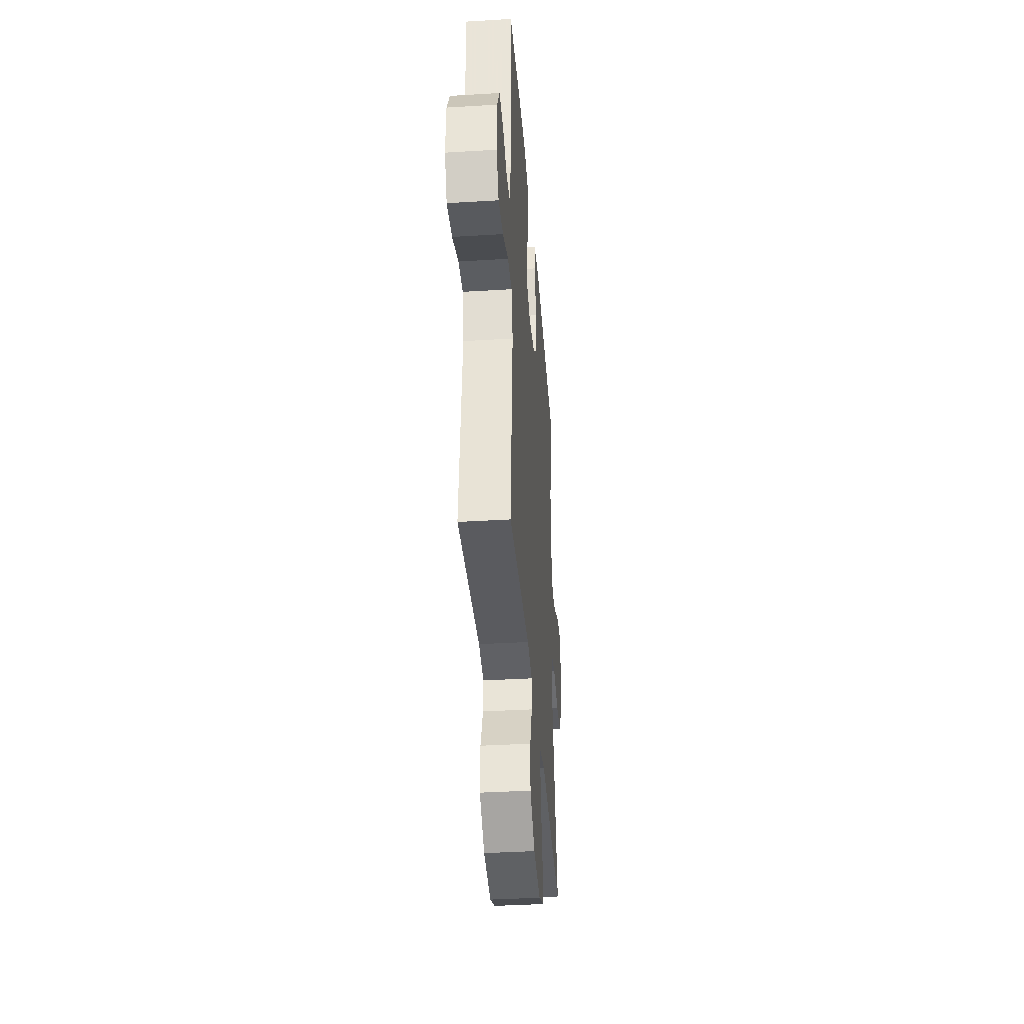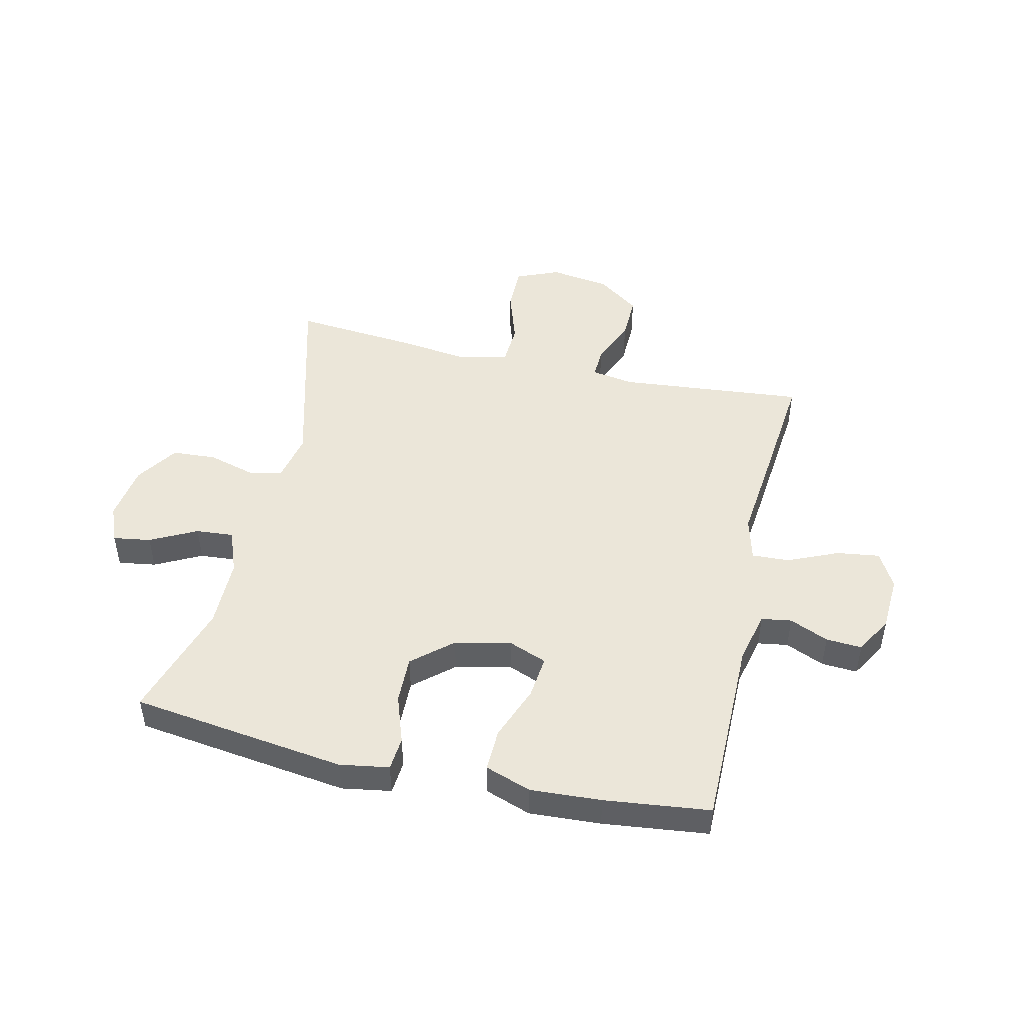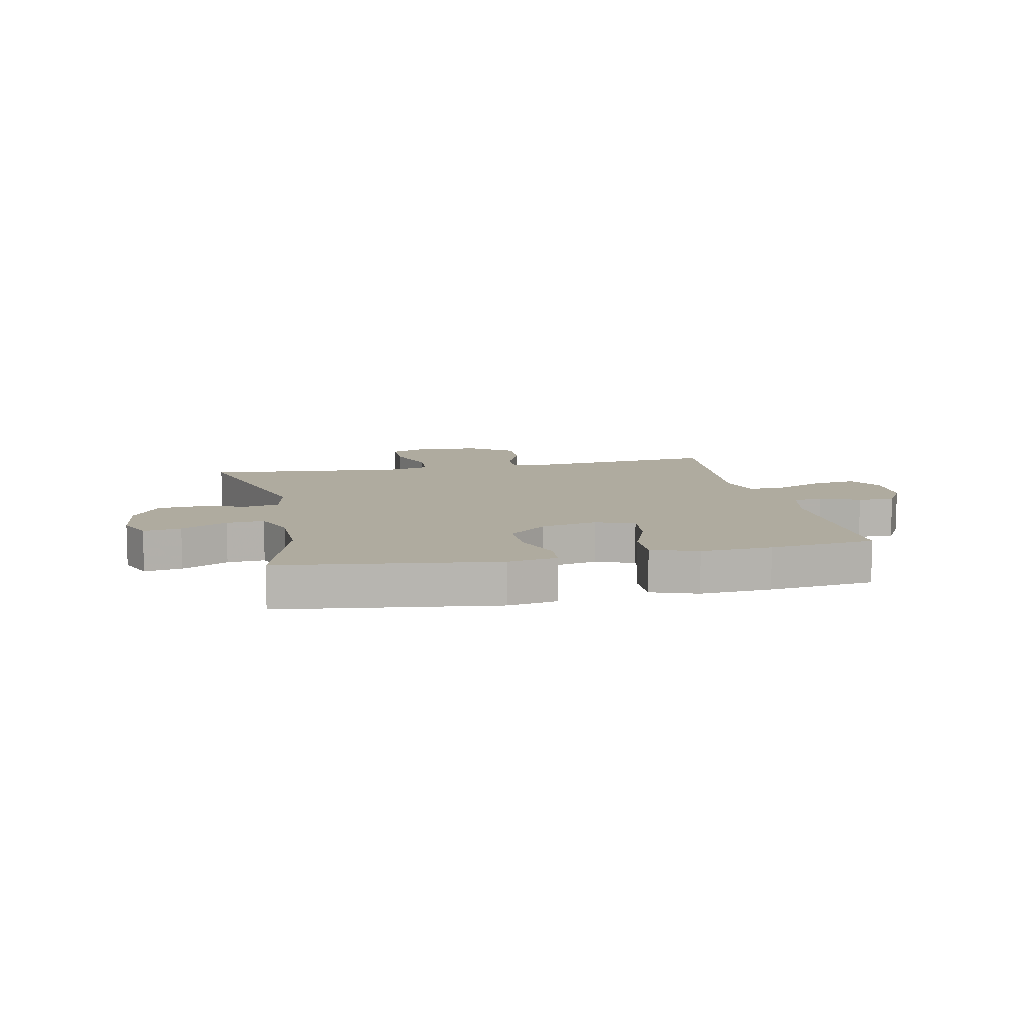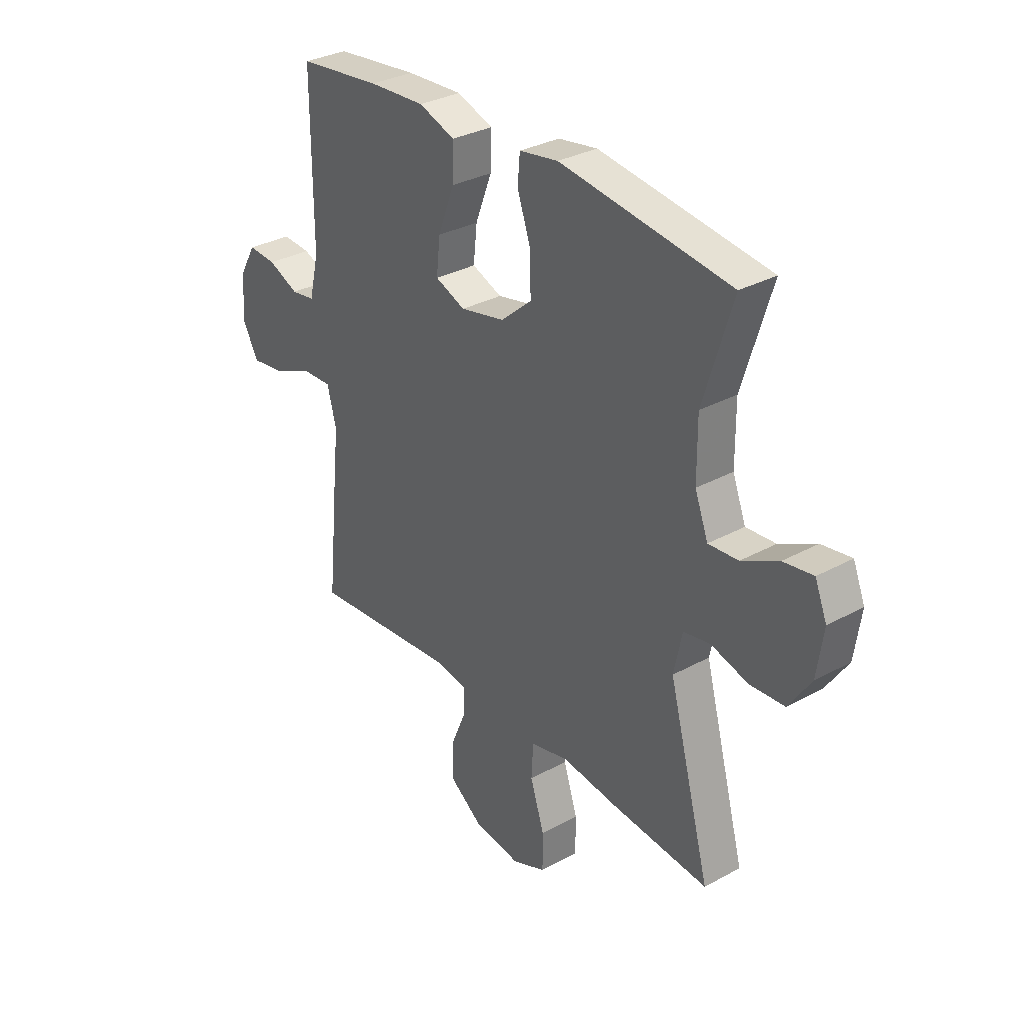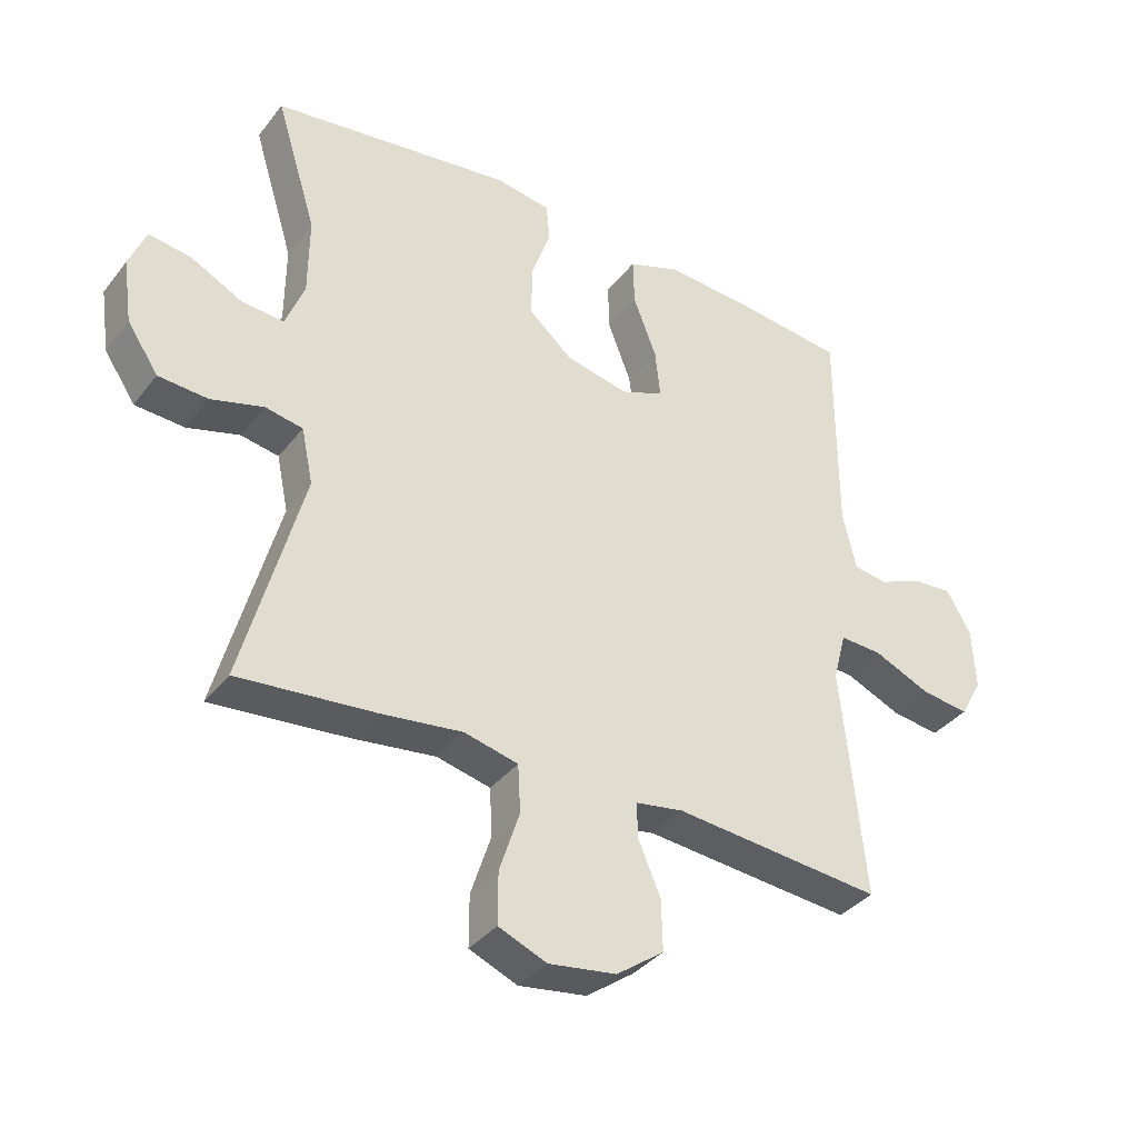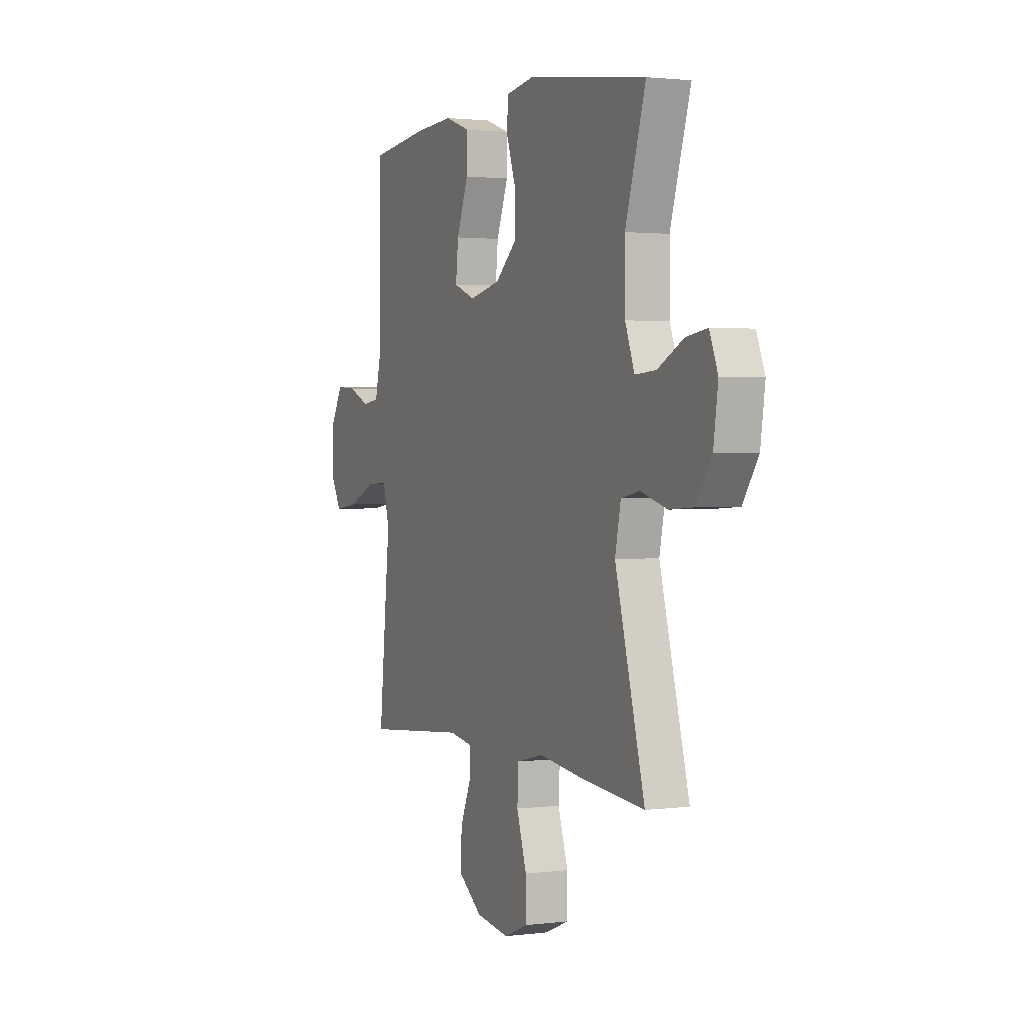
<metadata>
{"format":"obj","ext":"obj","renderer":"f3d","projection":"perspective","resolution":1024,"background":"white","views":[{"elev":-38.4,"azim":94.4,"up":"+Z"},{"elev":47.7,"azim":12.9,"up":"+Y"},{"elev":9.6,"azim":-12.1,"up":"+Y"},{"elev":32.0,"azim":-127.6,"up":"+Z"},{"elev":-36.5,"azim":-32.9,"up":"+Z"},{"elev":1.8,"azim":-114.3,"up":"+Z"}]}
</metadata>
<code>
v 0.5 0.07 0.5
v 0.5 0.07 0.166
v 0.521 0.07 0.077
v 0.573 0.07 0.069
v 0.64 0.07 0.098
v 0.702 0.07 0.102
v 0.739 0.07 0.037
v 0.744 0.07 -0.058
v 0.71 0.07 -0.12
v 0.636 0.07 -0.11
v 0.549 0.07 -0.072
v 0.484 0.07 -0.069
v 0.464 0.07 -0.146
v 0.477 0.07 -0.269
v 0.5 0.07 -0.5
v 0.179 0.07 -0.47
v 0.105 0.07 -0.482
v 0.107 0.07 -0.537
v 0.141 0.07 -0.617
v 0.143 0.07 -0.695
v 0.07 0.07 -0.748
v -0.034 0.07 -0.763
v -0.108 0.07 -0.732
v -0.108 0.07 -0.653
v -0.077 0.07 -0.558
v -0.081 0.07 -0.485
v -0.164 0.07 -0.465
v -0.291 0.07 -0.481
v -0.5 0.07 -0.5
v -0.408 0.07 -0.16
v -0.426 0.07 -0.074
v -0.484 0.07 -0.063
v -0.565 0.07 -0.086
v -0.641 0.07 -0.081
v -0.689 0.07 -0.009
v -0.703 0.07 0.089
v -0.677 0.07 0.153
v -0.612 0.07 0.143
v -0.532 0.07 0.102
v -0.467 0.07 0.097
v -0.438 0.07 0.173
v -0.437 0.07 0.295
v -0.5 0.07 0.5
v -0.128 0.07 0.55
v -0.043 0.07 0.536
v -0.038 0.07 0.478
v -0.067 0.07 0.394
v -0.069 0.07 0.311
v -0.001 0.07 0.252
v 0.096 0.07 0.231
v 0.162 0.07 0.257
v 0.154 0.07 0.332
v 0.118 0.07 0.426
v 0.116 0.07 0.5
v 0.195 0.07 0.528
v 0.318 0.07 0.521
v 0.5 0 0.5
v 0.5 0 0.166
v 0.521 0 0.077
v 0.573 0 0.069
v 0.64 0 0.098
v 0.702 0 0.102
v 0.739 0 0.037
v 0.744 0 -0.058
v 0.71 0 -0.12
v 0.636 0 -0.11
v 0.549 0 -0.072
v 0.484 0 -0.069
v 0.464 0 -0.146
v 0.477 0 -0.269
v 0.5 0 -0.5
v 0.179 0 -0.47
v 0.105 0 -0.482
v 0.107 0 -0.537
v 0.141 0 -0.617
v 0.143 0 -0.695
v 0.07 0 -0.748
v -0.034 0 -0.763
v -0.108 0 -0.732
v -0.108 0 -0.653
v -0.077 0 -0.558
v -0.081 0 -0.485
v -0.164 0 -0.465
v -0.291 0 -0.481
v -0.5 0 -0.5
v -0.408 0 -0.16
v -0.426 0 -0.074
v -0.484 0 -0.063
v -0.565 0 -0.086
v -0.641 0 -0.081
v -0.689 0 -0.009
v -0.703 0 0.089
v -0.677 0 0.153
v -0.612 0 0.143
v -0.532 0 0.102
v -0.467 0 0.097
v -0.438 0 0.173
v -0.437 0 0.295
v -0.5 0 0.5
v -0.128 0 0.55
v -0.043 0 0.536
v -0.038 0 0.478
v -0.067 0 0.394
v -0.069 0 0.311
v -0.001 0 0.252
v 0.096 0 0.231
v 0.162 0 0.257
v 0.154 0 0.332
v 0.118 0 0.426
v 0.116 0 0.5
v 0.195 0 0.528
v 0.318 0 0.521
f 55 56 1 2
f 52 53 54 55
f 51 52 55 2
f 50 51 2 3
f 49 50 3
f 44 45 46 47
f 42 43 44 47
f 41 42 47 48
f 40 41 48 49
f 36 37 38 39
f 36 39 40
f 35 36 40
f 32 33 34 35
f 31 32 35 40
f 27 28 29 30
f 26 27 30 31
f 22 23 24 25
f 22 25 26
f 21 22 26
f 18 19 20 21
f 17 18 21 26
f 16 17 26 31
f 13 14 15 16
f 12 13 16 31
f 8 9 10 11
f 8 11 12
f 4 5 6 7
f 3 4 7 8
f 12 31 40 49
f 3 8 12 49
f 58 57 112 111
f 111 110 109 108
f 58 111 108 107
f 59 58 107 106
f 59 106 105
f 103 102 101 100
f 103 100 99 98
f 104 103 98 97
f 105 104 97 96
f 95 94 93 92
f 96 95 92
f 96 92 91
f 91 90 89 88
f 96 91 88 87
f 86 85 84 83
f 87 86 83 82
f 81 80 79 78
f 82 81 78
f 82 78 77
f 77 76 75 74
f 82 77 74 73
f 87 82 73 72
f 72 71 70 69
f 87 72 69 68
f 67 66 65 64
f 68 67 64
f 63 62 61 60
f 64 63 60 59
f 105 96 87 68
f 105 68 64 59
f 1 57 58 2
f 2 58 59 3
f 3 59 60 4
f 4 60 61 5
f 5 61 62 6
f 6 62 63 7
f 7 63 64 8
f 8 64 65 9
f 9 65 66 10
f 10 66 67 11
f 11 67 68 12
f 12 68 69 13
f 13 69 70 14
f 14 70 71 15
f 15 71 72 16
f 16 72 73 17
f 17 73 74 18
f 18 74 75 19
f 19 75 76 20
f 20 76 77 21
f 21 77 78 22
f 22 78 79 23
f 23 79 80 24
f 24 80 81 25
f 25 81 82 26
f 26 82 83 27
f 27 83 84 28
f 28 84 85 29
f 29 85 86 30
f 30 86 87 31
f 31 87 88 32
f 32 88 89 33
f 33 89 90 34
f 34 90 91 35
f 35 91 92 36
f 36 92 93 37
f 37 93 94 38
f 38 94 95 39
f 39 95 96 40
f 40 96 97 41
f 41 97 98 42
f 42 98 99 43
f 43 99 100 44
f 44 100 101 45
f 45 101 102 46
f 46 102 103 47
f 47 103 104 48
f 48 104 105 49
f 49 105 106 50
f 50 106 107 51
f 51 107 108 52
f 52 108 109 53
f 53 109 110 54
f 54 110 111 55
f 55 111 112 56
f 56 112 57 1

</code>
